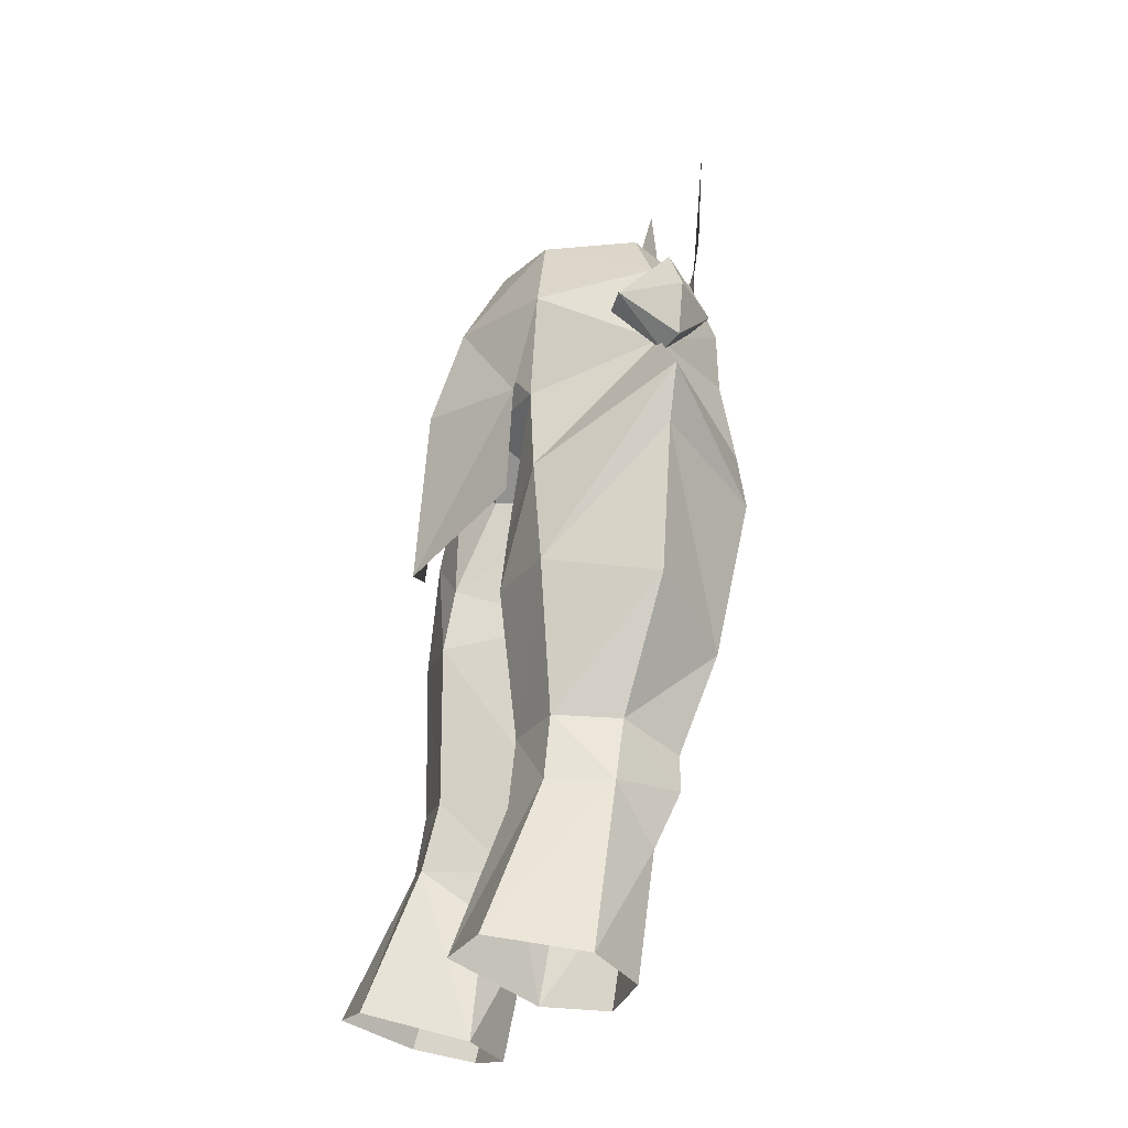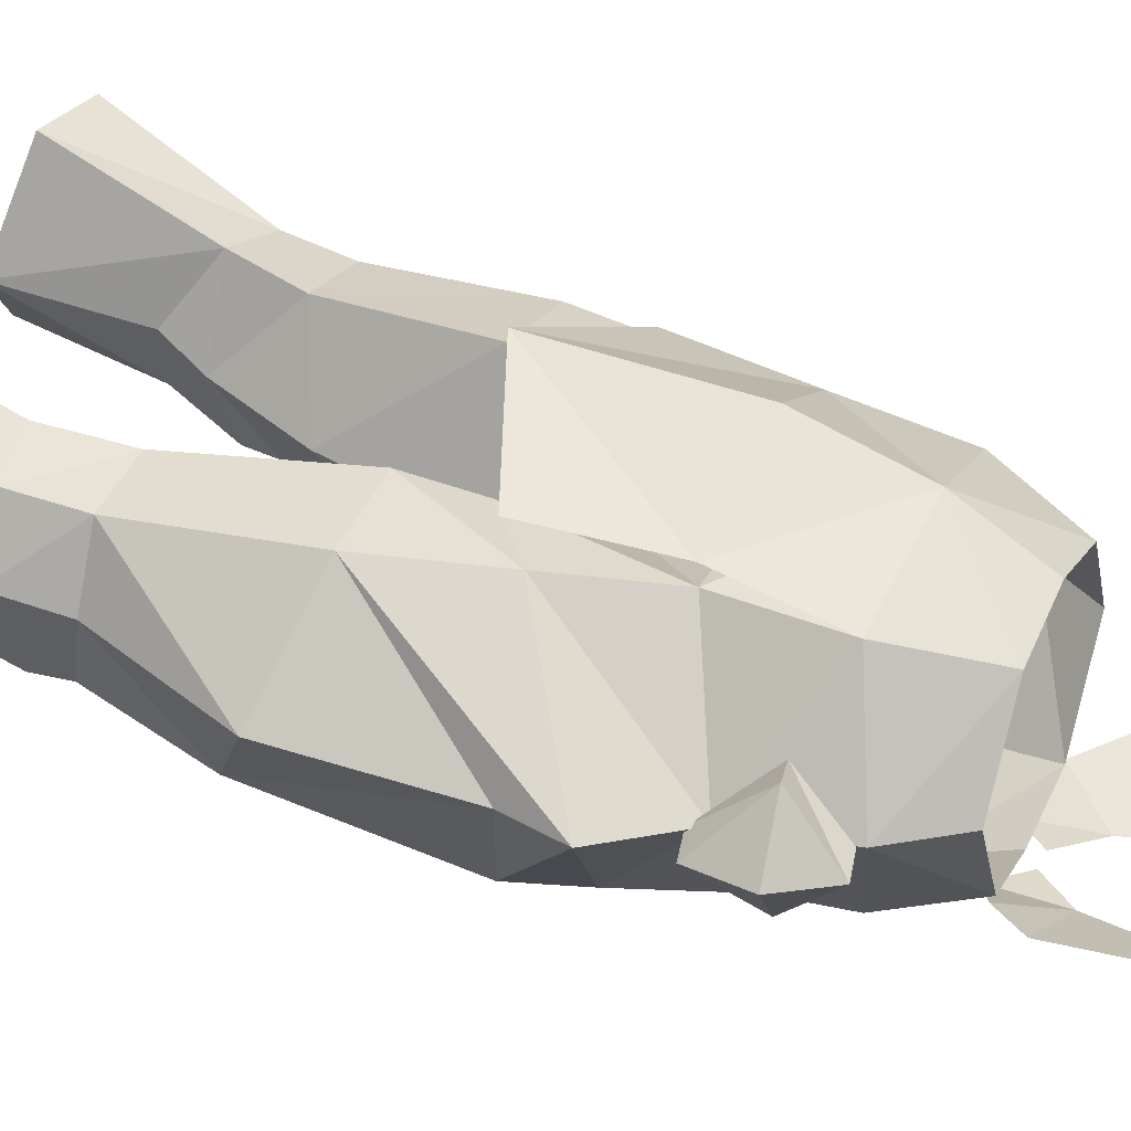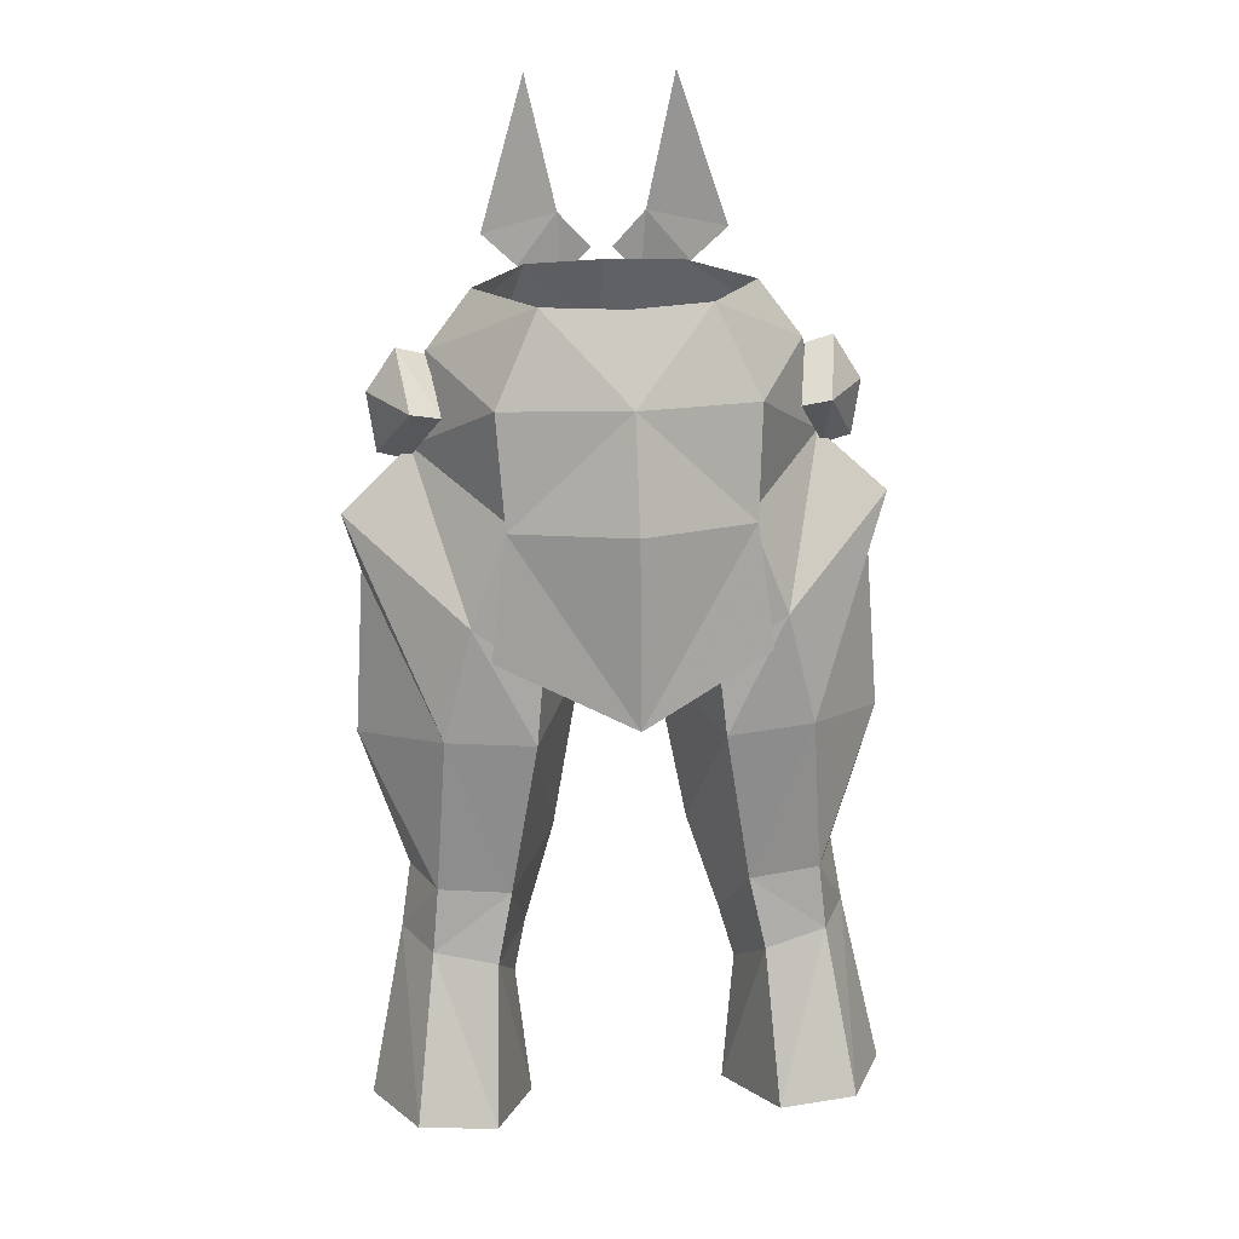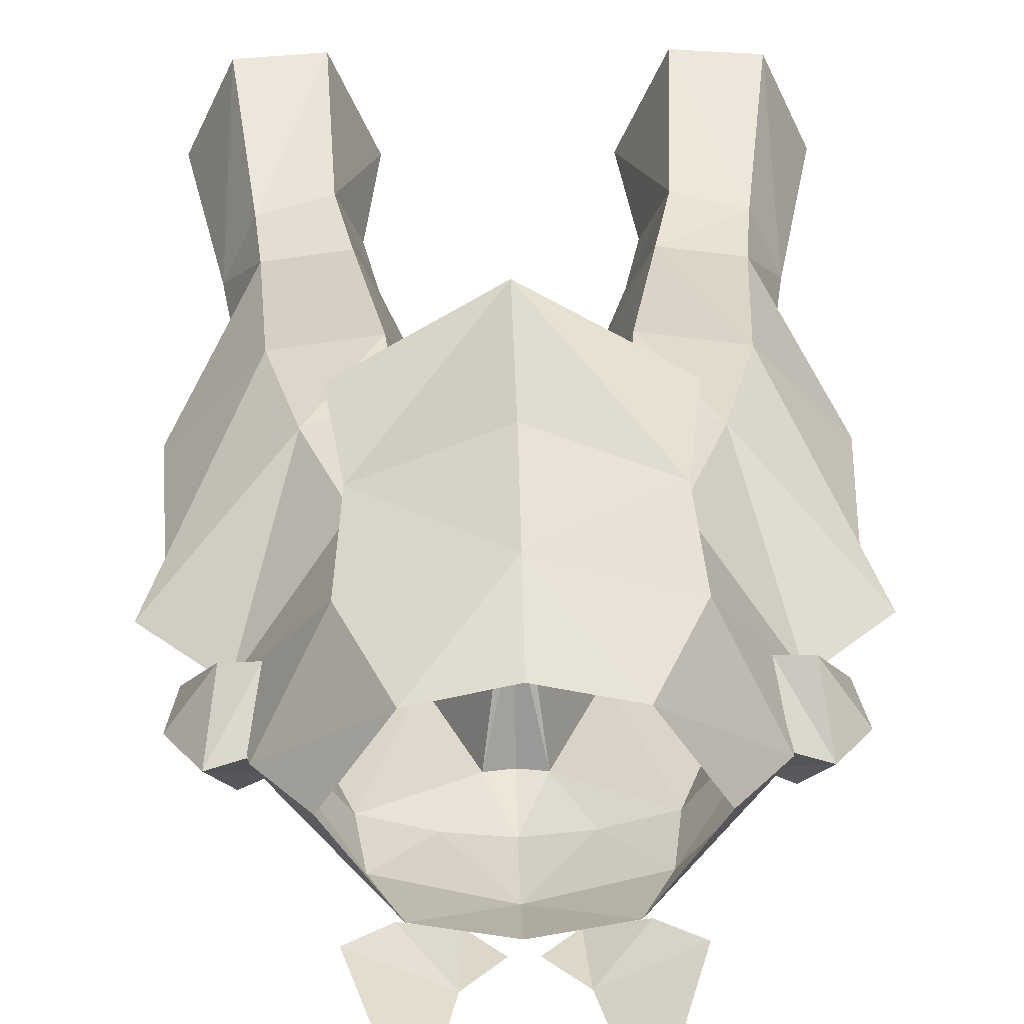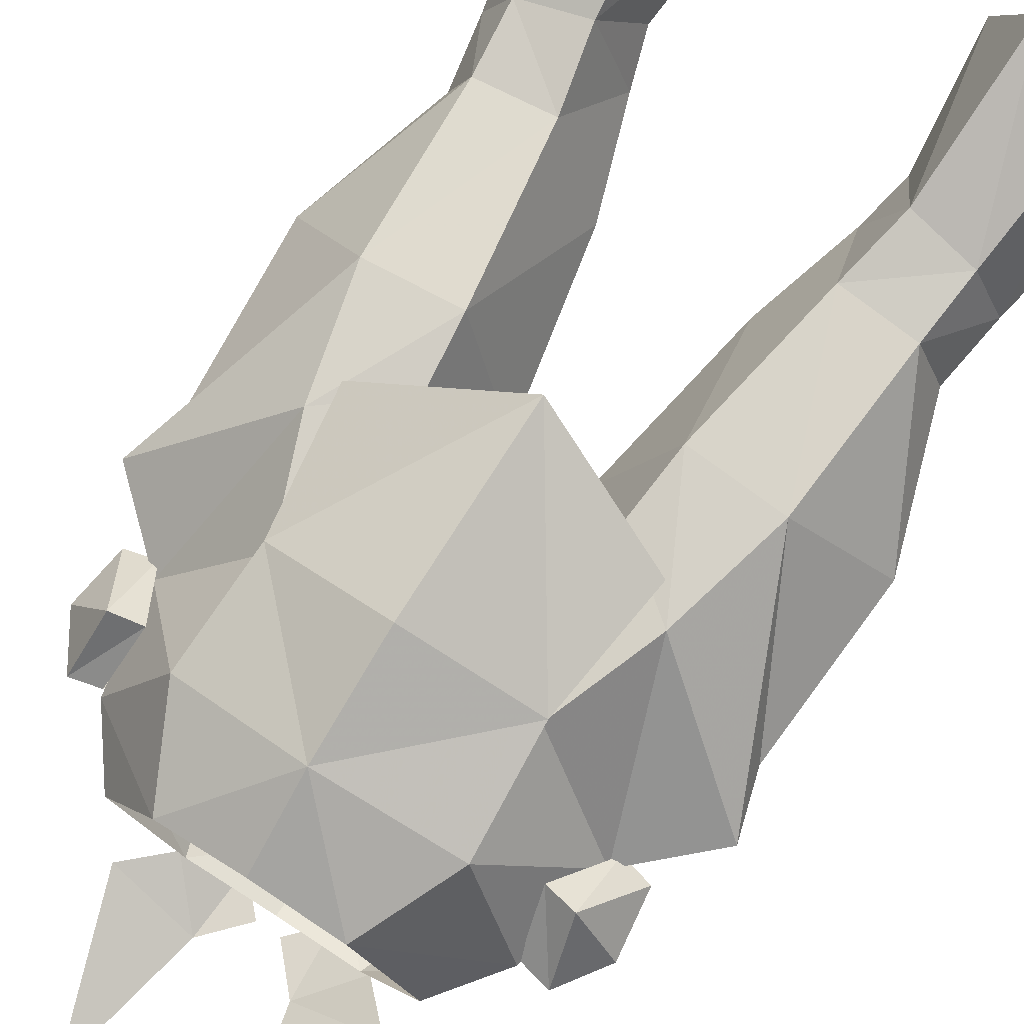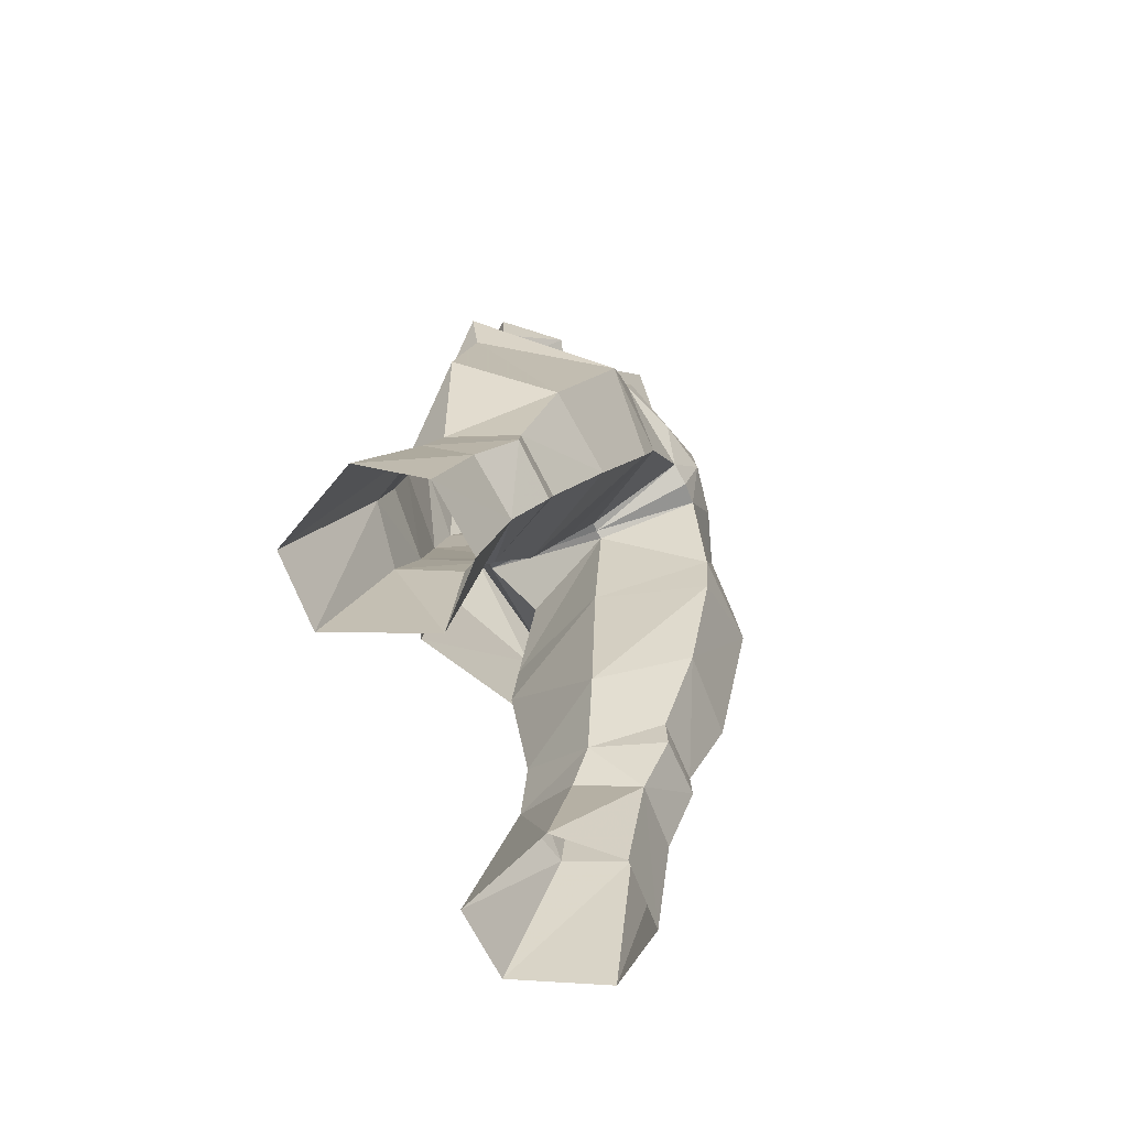
<metadata>
{"format":"obj","ext":"obj","renderer":"f3d","projection":"perspective","resolution":1024,"background":"white","views":[{"elev":-22.5,"azim":-111.3,"up":"+Z"},{"elev":31.8,"azim":-67.0,"up":"+Y"},{"elev":23.7,"azim":173.0,"up":"+Z"},{"elev":30.3,"azim":-1.4,"up":"+Y"},{"elev":73.6,"azim":32.8,"up":"+Y"},{"elev":-76.2,"azim":-64.4,"up":"+Z"}]}
</metadata>
<code>
g knight_trousers_male_51100
v -4.878 2.629 26.92
v -4.327 1.674 28.85
v -6.016 0.07008 26.52
v -11.16 0.6842 37.88
v -7.693 4.716 39.11
v -8.158 4.447 32.18
v -9.202 1.681 32.03
v -9.654 2.237 29.3
v -5.085 4.789 32.01
v -2.963 0.7875 32.99
v -4.327 1.674 28.85
v -2.283 3.27 45.95
v -4.852 4.172 48.21
v -0.06428 4.623 48.44
v -11.4 0.008976 47.42
v -7.693 4.716 39.11
v -10.68 0.03417 44.93
v -3.653 4.724 41.8
v -6.479 4.61 43.99
v -1.587 -0.1222 40.16
v -3.947 5.174 38.96
v -7.718 -0.5842 54.02
v -5.321 4.044 52.87
v -8.473 -0.5176 50.05
v -4.937 -5.101 50.22
v -4.553 -5.189 53.06
v -8.342 -2.971 35.63
v -3.394 -4.893 40.65
v -7.1 -5.208 43.35
v -6.414 1.126 20.81
v -4.306 3.435 21.22
v -8.088 -1.241 31.1
v -5.371 -1.364 30.71
v -4.536 -3.263 35.11
v -8.197 -1.238 29.57
v -8.838 0.2849 26.85
v -8.444 4.836 29.38
v -5.759 5.355 28.86
v -6.096 7.921 22.47
v -9.415 7.798 22.72
v -9.567 1.364 21.24
v -1.587 -0.1222 40.16
v -2.967 -5.225 43.04
v -0.06428 -1.005 46
v -0.4714 -1.05 45.94
v -6.305 -5.189 46.03
v -11.23 3.837 21.97
v -4.878 2.629 26.92
v -4.306 3.435 21.22
v -2.45 -6.028 49.89
v -2.963 0.7875 32.99
v -1.096 -5.652 47.35
v -0.4714 -1.05 45.94
v -0.06428 5.764 53.25
v -5.629 -1.308 29.17
v -1.92 -5.403 58.26
v -1.738 -5.403 55.46
v -0.5283 -5.405 56.74
v -3.138 -5.408 64.03
v -5.191 -4.142 57.77
v -3.686 -4.486 56.27
v -8.269 -3.086 51.75
v -9.043 -0.8296 54.02
v -10.28 -0.8801 52.05
v -8.712 -0.5556 49.43
v -7.083 -2.675 51.5
v -8.269 -3.086 51.75
v -9.941 -0.8084 49.68
v -7.814 -0.5769 53.76
v -9.043 -0.8296 54.02
v -9.941 -0.8084 49.68
v -8.629 1.465 51.95
v -8.629 1.465 51.95
v -7.383 1.318 51.69
v -7.718 -0.5842 54.02
v -4.553 -5.189 53.06
v -3.389 -4.441 56.37
v -5.837 -0.5888 56.5
v -0.06428 -6.41 53.02
v -2.45 -6.028 49.89
v -0.06428 -6.515 49.57
v -3.495 2.963 56.64
v -5.321 4.044 52.87
v -1.096 -5.652 47.35
v -0.06428 -5.724 47.08
v -0.06428 -5.171 56.27
v -0.06428 3.75 56.66
v -0.06428 5.764 53.25
v -0.4714 -1.05 45.94
v -0.06428 -1.005 46
v -5.045 5.053 48.21
v -0.06428 7.281 48.64
v -0.06428 7.903 40.72
v -5.745 5.593 42.94
v 4.75 2.629 26.92
v 5.887 0.0701 26.52
v 4.199 1.674 28.85
v 11.03 0.6842 37.88
v 9.073 1.681 32.03
v 8.03 4.447 32.18
v 7.564 4.716 39.11
v 9.526 2.237 29.3
v 4.956 4.789 32.01
v 4.199 1.674 28.85
v 2.835 0.7875 32.99
v 2.155 3.27 45.95
v 4.724 4.172 48.21
v 6.351 4.61 43.99
v 11.27 0.008978 47.42
v 3.525 4.724 41.8
v 1.459 -0.1222 40.16
v 3.818 5.174 38.96
v 7.59 -0.5842 54.02
v 8.345 -0.5176 50.05
v 5.192 4.044 52.87
v 4.425 -5.189 53.06
v 4.808 -5.101 50.22
v 6.972 -5.208 43.35
v 3.266 -4.893 40.65
v 4.407 -3.263 35.11
v 4.177 3.435 21.22
v 6.285 1.126 20.81
v 7.959 -1.241 31.1
v 8.214 -2.971 35.63
v 5.242 -1.364 30.71
v 8.068 -1.238 29.57
v 8.71 0.2849 26.85
v 8.316 4.836 29.38
v 9.287 7.798 22.72
v 5.968 7.921 22.47
v 5.618 5.382 28.94
v 9.439 1.364 21.24
v 1.459 -0.1222 40.16
v 2.838 -5.225 43.04
v 0.3429 -1.05 45.94
v 6.176 -5.189 46.03
v 10.55 0.03418 44.93
v 11.11 3.837 21.97
v 4.177 3.435 21.22
v 4.75 2.629 26.92
v 2.322 -6.028 49.89
v 2.835 0.7875 32.99
v 0.9672 -5.652 47.35
v 0.3429 -1.05 45.94
v 5.5 -1.308 29.17
v 1.792 -5.403 58.26
v 0.3997 -5.405 56.74
v 1.61 -5.403 55.46
v 5.063 -4.142 57.77
v 3.102 -5.408 64.03
v 3.558 -4.486 56.27
v 8.009 -3.106 51.81
v 10.03 -0.8811 52.28
v 8.79 -0.8302 54.1
v 8.457 -0.5537 49.47
v 9.696 -0.8088 49.72
v 8.009 -3.106 51.81
v 6.813 -2.692 51.55
v 8.79 -0.8302 54.1
v 7.551 -0.5752 53.84
v 9.696 -0.8088 49.72
v 8.373 1.484 52.01
v 7.115 1.336 51.75
v 8.373 1.484 52.01
v 7.59 -0.5842 54.02
v 5.709 -0.5888 56.5
v 3.261 -4.441 56.37
v 4.425 -5.189 53.06
v 2.322 -6.028 49.89
v 5.192 4.044 52.87
v 3.366 2.963 56.64
v 0.9672 -5.652 47.35
v 0.3429 -1.05 45.94
v 4.917 5.053 48.21
v 5.616 5.593 42.94
f 1 2 3
f 4 5 6
f 6 7 4
f 6 8 7
f 9 10 11
f 12 13 14
f 15 16 5
f 5 17 15
f 18 19 13
f 13 12 18
f 20 21 18
f 22 23 24
f 24 25 26
f 26 22 24
f 21 20 10
f 10 9 21
f 27 28 29
f 3 30 31
f 31 1 3
f 32 33 34
f 34 27 32
f 35 8 36
f 37 38 39
f 39 40 37
f 41 30 3
f 3 36 41
f 42 43 28
f 14 44 45
f 43 25 46
f 37 6 9
f 9 38 37
f 9 6 5
f 5 21 9
f 17 4 27
f 4 17 5
f 8 37 40
f 40 47 8
f 38 48 49
f 49 39 38
f 26 25 50
f 23 13 24
f 2 51 33
f 27 7 32
f 38 9 11
f 48 38 11
f 15 29 46
f 46 24 15
f 4 7 27
f 28 51 42
f 28 34 51
f 19 15 24
f 52 50 25
f 52 43 53
f 52 25 43
f 23 54 13
f 36 8 47
f 47 41 36
f 3 55 35
f 35 36 3
f 35 55 33
f 33 32 35
f 2 33 55
f 32 7 35
f 33 51 34
f 29 28 43
f 43 46 29
f 13 54 14
f 21 5 16
f 21 16 19
f 21 19 18
f 18 12 45
f 45 20 18
f 43 42 53
f 14 45 12
f 56 57 58
f 56 59 60
f 56 60 61
f 56 61 57
f 46 25 24
f 15 17 29
f 24 13 19
f 62 63 64
f 65 66 67
f 67 68 65
f 66 69 70
f 70 67 66
f 64 71 62
f 72 64 63
f 65 68 73
f 73 74 65
f 74 73 70
f 70 69 74
f 64 72 71
f 75 76 77
f 77 78 75
f 79 80 81
f 75 78 82
f 82 83 75
f 76 80 79
f 84 81 80
f 84 85 81
f 77 76 79
f 79 86 77
f 87 88 82
f 82 88 83
f 84 89 90
f 90 85 84
f 83 88 91
f 91 88 92
f 91 92 93
f 93 94 91
f 35 7 8
f 2 55 3
f 6 37 8
f 95 96 97
f 98 99 100
f 100 101 98
f 100 99 102
f 103 104 105
f 106 14 107
f 108 109 101
f 110 106 107
f 107 108 110
f 111 110 112
f 113 114 115
f 114 113 116
f 116 117 114
f 112 103 105
f 105 111 112
f 118 119 120
f 96 95 121
f 121 122 96
f 123 124 120
f 120 125 123
f 126 127 102
f 128 129 130
f 130 131 128
f 132 127 96
f 96 122 132
f 133 119 134
f 14 135 44
f 134 136 117
f 128 131 103
f 103 100 128
f 103 112 101
f 101 100 103
f 137 124 98
f 98 101 137
f 102 138 129
f 129 128 102
f 131 139 140
f 139 131 130
f 116 141 117
f 115 114 107
f 97 125 142
f 124 123 99
f 131 104 103
f 140 104 131
f 109 114 136
f 136 118 109
f 98 124 99
f 119 133 142
f 119 142 120
f 108 114 109
f 143 117 141
f 143 144 134
f 143 134 117
f 115 107 54
f 127 132 138
f 138 102 127
f 96 127 126
f 126 145 96
f 126 123 125
f 125 145 126
f 97 145 125
f 123 126 99
f 125 120 142
f 118 136 134
f 134 119 118
f 107 14 54
f 112 110 108
f 108 101 112
f 110 111 135
f 135 106 110
f 134 144 133
f 14 106 135
f 146 147 148
f 146 149 150
f 146 151 149
f 146 148 151
f 136 114 117
f 109 118 137
f 114 108 107
f 152 153 154
f 155 156 157
f 157 158 155
f 158 157 159
f 159 160 158
f 153 152 161
f 162 154 153
f 155 163 164
f 164 156 155
f 163 160 159
f 159 164 163
f 153 161 162
f 165 166 167
f 167 168 165
f 79 81 169
f 165 170 171
f 171 166 165
f 168 79 169
f 172 169 81
f 172 81 85
f 167 86 79
f 79 168 167
f 87 171 88
f 171 170 88
f 172 85 90
f 90 173 172
f 170 174 88
f 174 92 88
f 174 175 93
f 93 92 174
f 126 102 99
f 97 96 145
f 100 102 128
f 27 34 28
f 27 29 17
f 120 124 118
f 137 118 124
f 109 137 101
f 15 19 16

</code>
